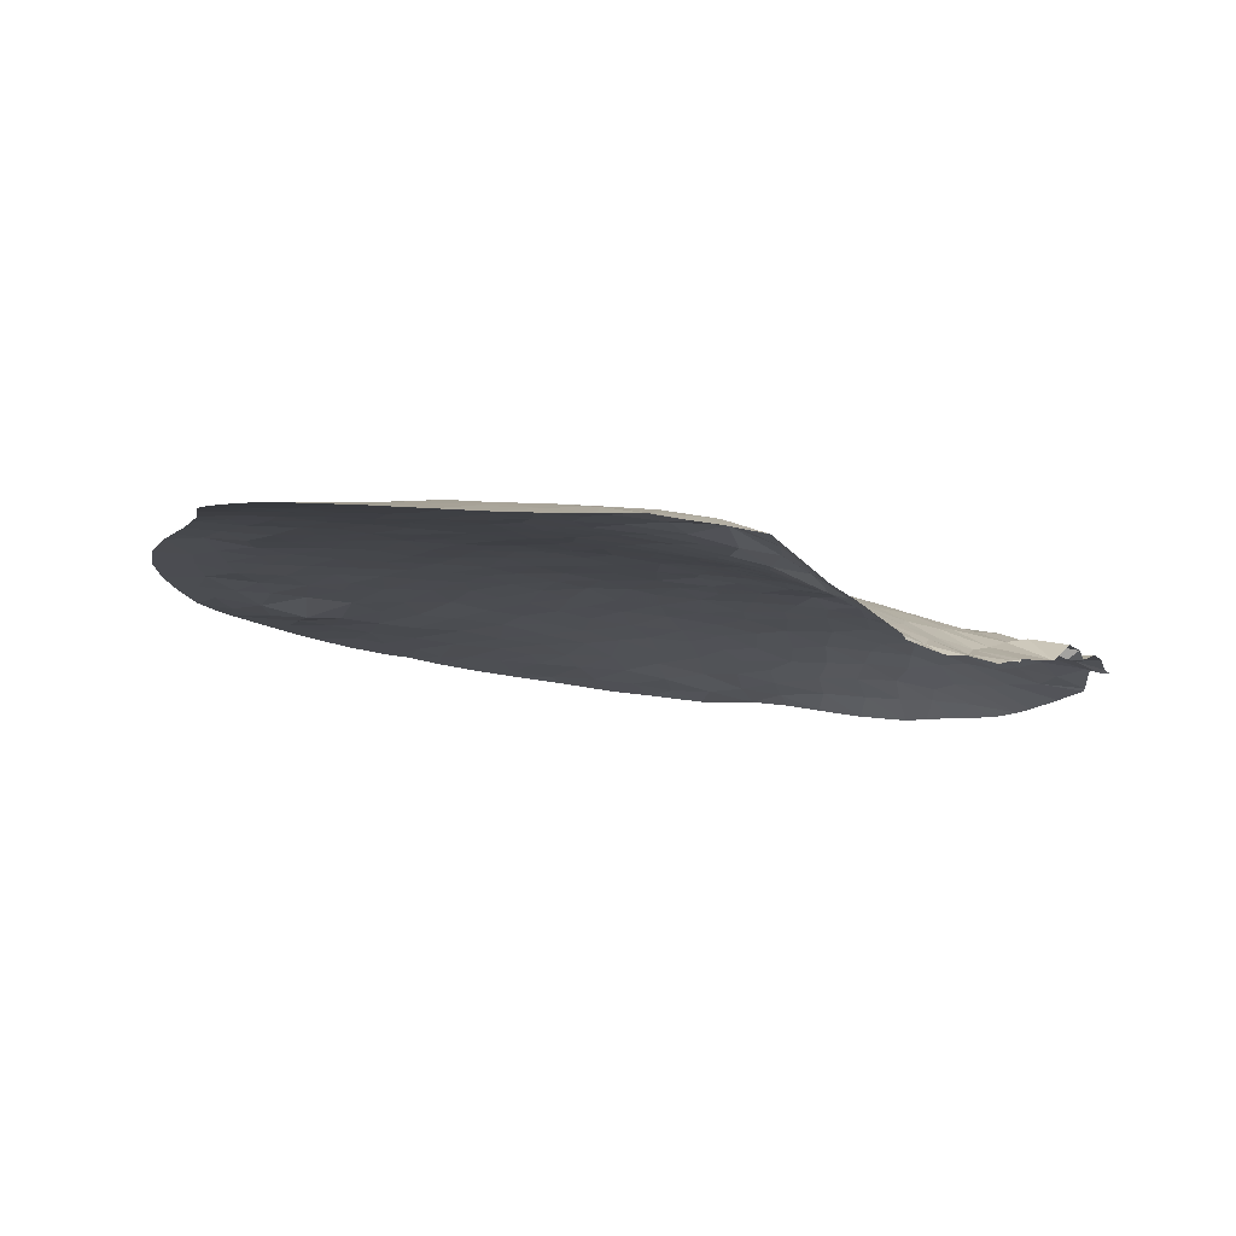
<metadata>
{"format":"obj","ext":"obj","renderer":"f3d","projection":"perspective","resolution":1024,"background":"white","views":[{"elev":67.2,"azim":23.8,"up":"+Z"}]}
</metadata>
<code>
v -43.72 60.16 34.89
v -43.85 59.19 36.38
v -40.37 68.31 15.7
v -53.63 63.55 10.51
v -25.47 68.67 20.74
v -24.71 69.24 20.55
v -45.67 66.66 14.01
v -46.68 65.88 15.56
v -48.12 67.49 1.538
v -48.32 67.61 -0.2152
v -36.04 63.04 33.97
v -37.42 63.09 33.48
v -47.42 65.04 17.42
v -48 64.34 18.89
v -54.37 63.87 5.906
v -46.96 67.66 5.094
v -45.36 68.25 5.902
v -57.31 60.82 15.95
v -33.31 72.54 -2.195
v -35.67 71.99 -1.961
v -53.29 57.09 32.43
v -21.94 73.27 10.9
v -21.39 72.46 13.14
v -22.12 72.27 12.93
v -40.16 62.14 33.72
v -29.64 64.99 26.68
v -28.78 63.94 28.64
v -58.55 60.32 16.58
v -31.3 72.91 -1.482
v -45.63 58.77 35.83
v -29.7 73.17 3.301
v -49.71 57.96 34
v -31.92 71.98 9.822
v -22.72 73.36 6.012
v -21.81 73.19 8.474
v -31.89 72.85 0.453
v -46.21 68.86 -4.642
v -44.81 69.12 -2.523
v -58.32 62.77 3.844
v -34.33 63.7 33.33
v -36.38 64.01 32.24
v -53.03 60.83 23.18
v -27.2 64.26 27.62
v -55.66 60.62 20
v -46.84 58.57 35.29
v -28.96 68.87 19.48
v -30.65 68.84 19.2
v -29.65 68.26 20.61
v -45.13 61 31.55
v -54.19 58.82 27.63
v -53.14 59.8 26.2
v -50.1 61.89 23.94
v -51.77 61.52 22.79
v -55.12 64.92 -0.7296
v -53.46 65.76 -1.976
v -49.8 67.19 -1.791
v -43.42 67.07 16.14
v -28.28 73.35 1.666
v -40.97 69.9 7.219
v -40.72 70.2 5.44
v -37.19 71.66 -3.507
v -49.7 66.64 2.819
v -48.26 66.93 6.028
v -29.34 66.84 23.23
v -26.44 66.71 23.37
v -52.46 58.06 31.17
v -33.42 72.63 1.439
v -27.12 71.77 13.26
v -23.43 68.1 22.09
v -32.11 65.07 27.07
v -24.86 69.87 18.78
v -46.52 57.47 37.4
v -33.35 72.39 -4.209
v -31.79 63.48 31.65
v -23.73 73.4 3.712
v -25.96 73.33 4.517
v -35.85 64.86 28.39
v -37.67 64.12 29.55
v -21.59 72.15 13.36
v -21.39 72.24 13.23
v -39.72 70.78 2.09
v -59.23 62.11 5.392
v -56.95 63.26 3.91
v -37.9 66.27 22.75
v -22.67 71.49 15.08
v -43.28 69.59 -0.6502
v -45.35 68.84 -0.8101
v -54.53 59.34 25.93
v -21.37 72.32 13.53
v -21.13 72.33 13.34
v -24.5 70.61 16.89
v -55.09 57.74 29.25
v -51.32 66.74 -3.245
v -40.7 59.66 37.56
v -41.7 60.08 36.31
v -32.8 66.31 24.12
v -27.94 70.89 15.13
v -26.22 71.02 15.2
v -54.95 60.08 23.16
v -28.86 63.83 28.99
v -39.7 60.36 37.03
v -24.42 71.38 15.16
v -42.68 63.6 26.77
v -28.5 71.95 12.07
v -57.88 59.6 21.35
v -42.17 67.35 16.94
v -54.91 62.74 11.55
v -46.35 61.04 30.26
v -28.06 72.75 8.4
v -25.81 72.5 10.34
v -23.42 70.96 16.02
v -28.08 65.41 25.77
v -46.15 68.24 2.274
v -47.82 67.38 3.819
v -31.24 64.55 28.5
v -48.12 57.94 35.37
v -33.65 69.55 16.48
v -45.79 69.05 -5.544
v -38.53 63.23 32.73
v -34.12 64.78 29.42
v -37.07 65.69 24.73
v -54.36 62.44 14.85
v -53.6 63.14 13.17
v -27.22 73.14 6.515
v -29.2 71.3 13.65
v -22.35 70.69 17.36
v -22 71.33 16.79
v -41.26 62.71 30.78
v -41.85 62.89 29.46
v -26.3 73.36 1.669
v -35.96 71.98 -0.4759
v -37.49 71.52 -1.489
v -57.16 61.99 8.805
v -21.65 72.06 14.95
v -37.25 64.6 28
v -25.94 67.61 22.1
v -24.01 72.51 11.33
v -38.68 71.12 -4.177
v -41.8 61.88 32.55
v -30.11 73.23 1.183
v -49.7 66.1 7.459
v -40.74 68.71 13.62
v -42.55 68.22 12.9
v -42.29 67.83 14.82
v -55.77 58.4 27.09
v -30.14 71.88 11.17
v -25.98 70.04 18.13
v -49.46 56.95 36.14
v -44.17 63.09 26.94
v -40.09 70.57 3.578
v -29.14 72.89 -2.311
v -28.2 73.11 -1.681
v -44.58 66.38 17.04
v -44.87 66.57 15.83
v -25.85 73.02 7.435
v -41.52 70.15 2.232
v -28.22 73.32 0.3442
v -29.71 73.11 -0.6
v -36.63 71.9 -5.306
v -55.8 61.03 18.36
v -41.51 70.41 -6.002
v -40.5 70.68 -4.878
v -58.76 61.81 7.319
v -45.54 60.11 33.62
v -28.06 66.36 23.97
v -57.88 61.47 10.92
v -37.54 68.31 17.91
v -33.56 68.29 19.63
v -50.27 66.71 0.4634
v -44.14 69.47 -4.276
v -54.58 64.84 1.174
v -56.43 64.18 0.6665
v -58.78 60.86 12.96
v -38.53 71 4.853
v -45.43 63.05 25.75
v -41.2 70.32 0.5308
v -60.61 60.79 9.918
v -59.09 61.33 9.288
v -29.26 65.88 25
v -33.2 63.58 32.63
v -51.82 64.16 12.46
v -52.07 64.44 10.22
v -30.22 71.47 12.8
v -55.54 64.16 2.519
v -24.96 68.94 20.28
v -49.92 56.9 35.85
v -43.48 62.63 28.8
v -27.64 68.23 20.94
v -25.69 71.73 13.76
v -25.81 72.08 12.31
v -21.81 73.2 8.81
v -52.01 59.58 27.96
v -54.07 61.43 19.6
v -59.48 60.97 10.96
v -33.62 72.56 3.54
v -42.94 62.02 30.96
v -29.61 72.87 7.147
v -28.3 73.2 5.056
v -40.77 70.47 -3.106
v -55.36 59.51 24.54
v -42.32 70.05 -4.369
v -37.37 71.05 7.36
v -34.03 64.21 31.46
v -34.87 65.95 24.98
v -56.3 63.12 5.35
v -35.44 71.98 4.912
v -47.54 65.94 13.71
v -47.76 66.2 12.03
v -38.3 63.7 30.91
v -47.09 62.91 24.39
v -22.64 70.39 18.78
v -60.85 60.42 11.86
v -32.96 65.01 28.3
v -51.53 59.07 29.77
v -49.06 63.04 21.6
v -48.19 63.84 20.32
v -56.35 58.98 25.03
v -55.27 62.93 9.538
v -48.47 67.76 -2.235
v -53.32 58.44 29.44
v -39.17 66.38 21.72
v -22.96 69.94 18.48
v -50.59 58.95 31.02
v -23.08 69.78 20.3
v -24.84 66.5 24.28
v -25.28 65.73 25.27
v -51.1 66.67 -1.93
v -42.63 69.41 5.92
v -46.53 66.73 12.27
v -48.71 66.28 9.329
v -51.56 65.62 3.636
v -33.39 72.36 5.953
v -48.04 68.1 -3.966
v -44.42 68.93 2.939
v -50.22 65.49 9.674
v -53.73 59.98 24.87
v -46.03 65.8 16.97
v -27.35 72.31 11.06
v -48.66 62.18 24.77
v -48.96 62.66 23.06
v -60.14 61.23 7.899
v -51.65 60.92 24.73
v -51.87 62.34 19.89
v -55.46 62.77 7.333
v -26.72 70.37 16.49
v -54.45 57.36 30.72
v -52.6 63.45 14.15
v -30.89 66.43 23.98
v -32.18 71.43 11.99
v -33 70.75 13.81
v -39.02 71.07 -5.836
v -28.67 63.73 28.86
v -39.31 70.99 -0.03557
v -51.2 65.55 5.752
v -51.63 56.93 34.35
v -36.75 71.63 4.131
v -51.86 65.88 1.506
v -26.97 73.25 -0.5356
v -51.35 60.43 26.46
v -37.29 71.56 0.1829
v -48.07 68.17 -4.88
v -26.48 65.77 24.97
v -40.5 64.31 26.55
v -49.63 61.36 25.91
v -49.64 60.02 29.39
v -35.08 72.24 0.8456
v -53.22 63.57 11.66
v -52.66 66.16 -2.404
v -45.86 68.23 3.945
v -39.27 70.57 6.462
v -40.17 62.84 31.61
v -38.27 61.55 35.93
v -40.03 61.41 35.22
v -31.29 72.61 -3.388
v -36.74 71.73 2.064
v -47.78 59.07 33.52
v -60.79 60.06 14.17
v -51.25 58.05 32.33
v -28.02 64.49 27.31
v -45.96 61.84 28.51
v -44.77 57.93 37.83
v -34.88 72.23 -4.767
v -57.49 60.13 19.64
v -42.89 58.57 37.96
v -55.43 62.15 13.42
v -38.43 62.26 34.45
v -47.39 61.13 28.91
v -31.1 72.8 5.75
v -43.99 65.66 19.87
v -46.1 64.64 20.4
v -58.63 59.7 19.91
v -57.16 63.63 1.867
v -28.1 67.48 22.2
v -30.61 67.49 21.9
v -47.09 57.36 37.19
v -49.82 66.28 5.01
v -56.41 60.07 21.37
v -45.05 67.64 10.87
v -25.22 73.31 1.299
v -28.73 72.37 10.35
v -38.35 68.87 15.64
v -47.63 66.93 8.1
v -35.54 71.44 8.21
v -39.17 69.4 13.02
v -37.35 69.81 13.26
v -38.2 71.3 1.423
v -44.61 67.52 12.44
v -24.59 66.62 24.12
v -29.67 70.51 15.63
v -49.08 65.45 12.69
v -46.97 68.22 -0.9914
v -37.15 62.35 34.8
v -37.26 71.26 6.106
v -35.38 71.66 7.056
v -24.17 71.94 13.39
v -44.41 69.07 1.079
v -42.78 69.08 7.808
v -52.89 62.38 18.1
v -51.21 63.28 17.61
v -31.69 69.88 16.39
v -33.66 72.54 -0.5562
v -60.3 59.85 16.37
v -58.81 60.5 15.11
v -57.04 59.34 23.24
v -30.79 63.64 30.77
v -51.3 63.84 15.14
v -46.3 68.32 0.7384
v -43.36 69.81 -5.916
v -33.66 71.88 8.422
v -33.57 71.53 10.23
v -59.76 61.61 6.742
v -27.84 69.66 17.85
v -49.76 67.43 -4.105
v -35.11 70.28 13.7
v -24.56 66.92 23.79
v -26.44 64.86 26.93
v -40.57 67.45 17.95
v -57.34 60.49 17.76
v -53.62 63.94 8.271
v -53.01 62.81 16.07
v -39.22 64.08 28.23
v -36.14 66.35 23.41
v -39.45 65.2 24.93
v -43.91 68.42 9.53
v -44.74 68.27 7.97
v -36.43 70.53 11.5
v -31.73 72.95 2.41
v -59.29 59.74 18.66
v -41.7 61.19 34.46
v -39.03 71.1 -2.135
v -35.14 67.66 20.71
v -32.47 66.9 22.95
v -45.83 67.58 9.243
v -31.55 72.88 4.244
v -39.99 63.5 29.61
v -42.69 64.86 23.31
v -40.91 69.13 11.7
v -38.24 71.2 3.346
v -43.17 65.56 20.99
v -55.73 61.71 15.24
v -53.37 65.43 0.3403
v -48.5 65.06 15.63
v -36.99 69.54 14.69
v -35.57 69 17.17
v -44.08 68.67 6.725
v -43.71 66.46 17.8
v -50.68 64.53 13.46
v -49.47 64.89 14.46
v -45.27 62.47 27.42
v -43.21 68.34 11.27
v -31.71 69 18.56
v -42.21 66.49 19.27
v -34.24 71.09 11.92
v -42.19 69.04 9.774
v -33.55 69.06 17.76
v -46.52 67.55 7.217
v -40.39 65.51 23.31
v -52.7 64.7 6.499
v -50.32 65.11 11.48
v -48.8 65.95 10.87
v -51.55 65.06 7.869
v -30.09 72.44 9.193
v -44.57 64.81 21.62
v -35.22 69.64 15.65
v -50.16 64.11 16.2
v -42.87 69.65 1.688
v -36.42 66.91 21.92
v -35.57 68.36 18.74
v -26.78 69.08 19.58
v -40.03 69.75 10.34
v -41.07 69.63 8.863
v -46.84 63.77 22.2
v -48.8 60.98 27.87
v -37.03 69.01 16.23
v -39.17 70.36 8.54
v -49.21 64.18 17.54
v -36.75 67.72 19.85
v -38.9 69.21 14.06
v -24.25 73.42 2.653
v -45.01 63.93 23.69
v -41.35 65.95 21.44
v -52.65 61.54 21.4
v -49.85 63.31 19.75
v -36.91 70.87 9.299
v -34.97 71.32 9.803
v -40.03 66.92 19.84
v -36.32 65.2 26.53
v -34.57 65.15 27.2
v -33.02 65.65 25.77
v -57.23 61.15 14.15
v -56.74 61.79 12.22
v -23.17 72.86 9.615
v -57.19 62.46 6.587
v -55.1 64 4.046
v -35.08 72.16 2.731
v -54.39 60.73 21.42
v -50.73 62.36 21.56
v -42.35 69.7 3.902
v -41.46 64.58 25.1
v -52.04 66.16 -0.6666
v -36.29 64.63 30.54
v -56.51 62.13 10.5
v -35.33 72.14 -3.563
v -28.37 70.22 16.52
v -31.69 68.27 20.14
v -31.69 72.43 7.733
v -55.94 61.31 16.77
v -54.57 61.89 16.99
v -39.06 68.23 16.98
v -38.42 64.83 26.53
v -44.06 68.92 4.796
v -43.76 67.39 14.25
v -29.87 69.53 17.64
v -38.25 67.11 20.45
v -38.52 69.83 11.76
v -23.73 73.04 7.729
v -41.48 63.53 27.97
v -53.03 64.83 4.491
v -47.4 61.96 26.64
v -42.65 69.9 -2.535
v -38.26 70.25 10.32
v -27.43 73.34 3.201
v -24.88 72.71 9.295
v -26.8 72.72 9.15
v -49.36 59.08 31.94
v -25.09 73.22 5.828
v -31.37 70.86 14.1
v -57.77 62.68 5.226
v -46.68 68.44 -2.402
v -53.7 64.92 2.507
v -47.02 60.11 31.87
v -43.21 61.17 32.92
v -46.97 66.89 10.37
v -29.69 73.1 5.116
v -33.01 70.26 15.08
v -45.76 65.44 18.6
v -38.58 67.65 18.9
v -48.59 60.02 30.46
v -32.26 64.3 29.74
v -34.46 66.89 22.67
v -32.84 67.53 21.49
v -41.18 70.39 -1.292
v -31.31 65.82 25.21
v -50.54 60.16 28.08
v -44.79 61.98 29.33
v -43.62 64 24.82
f 11 312 12
f 244 205 15
f 18 410 360
f 423 19 20
f 22 23 24
f 24 137 22
f 26 279 27
f 30 72 45
f 34 35 436
f 35 191 436
f 29 158 36
f 39 292 83
f 43 252 279
f 252 27 279
f 47 46 48
f 108 465 49
f 164 45 276
f 423 73 19
f 54 55 361
f 360 427 18
f 57 144 106
f 318 193 160
f 60 59 228
f 165 293 65
f 271 119 25
f 246 220 66
f 436 443 155
f 74 180 203
f 183 146 104
f 79 23 80
f 38 86 87
f 90 89 80
f 59 60 270
f 92 145 50
f 94 284 95
f 68 98 97
f 416 42 99
f 108 458 287
f 109 124 155
f 269 114 113
f 117 375 364
f 375 388 364
f 119 41 12
f 121 343 84
f 125 183 104
f 127 126 111
f 127 111 85
f 20 131 132
f 134 127 85
f 341 430 135
f 293 188 136
f 188 5 136
f 157 140 158
f 143 142 144
f 300 104 146
f 389 147 185
f 151 152 158
f 95 284 2
f 386 156 418
f 20 61 423
f 161 251 162
f 205 244 413
f 164 30 45
f 1 2 30
f 37 170 38
f 172 171 184
f 158 29 151
f 466 103 149
f 442 76 198
f 179 26 463
f 179 112 26
f 140 347 36
f 36 158 140
f 10 9 169
f 183 249 146
f 414 438 15
f 205 414 15
f 6 5 185
f 63 296 114
f 114 16 63
f 129 187 437
f 89 134 85
f 85 79 89
f 315 189 190
f 190 137 315
f 212 194 173
f 195 415 67
f 124 197 198
f 50 145 88
f 88 51 50
f 395 59 270
f 395 202 404
f 27 115 26
f 23 90 80
f 275 415 256
f 251 138 162
f 36 321 29
f 110 238 444
f 444 300 109
f 421 209 78
f 212 177 194
f 177 178 194
f 120 213 459
f 213 115 459
f 204 408 407
f 392 215 216
f 54 361 171
f 37 118 170
f 217 324 200
f 446 436 155
f 218 244 339
f 449 311 219
f 220 50 192
f 107 123 285
f 123 122 285
f 173 194 166
f 126 211 222
f 32 278 445
f 98 68 189
f 225 226 262
f 65 335 225
f 192 50 51
f 169 56 10
f 96 248 463
f 452 196 139
f 207 229 7
f 224 69 6
f 69 5 6
f 347 67 36
f 145 217 88
f 155 124 446
f 240 239 52
f 147 245 91
f 102 111 91
f 184 414 83
f 31 140 58
f 88 236 51
f 138 199 162
f 222 211 71
f 183 447 249
f 381 254 141
f 62 231 257
f 231 450 257
f 258 130 157
f 192 51 259
f 131 260 132
f 261 118 37
f 154 8 7
f 226 336 262
f 93 56 227
f 415 275 266
f 70 26 115
f 205 413 448
f 98 91 245
f 133 178 163
f 40 11 41
f 268 93 227
f 431 269 234
f 270 60 174
f 21 246 66
f 20 19 321
f 45 295 116
f 42 242 236
f 242 51 236
f 340 326 319
f 244 15 339
f 150 174 60
f 292 184 83
f 172 54 171
f 274 151 29
f 168 461 351
f 275 260 266
f 285 122 360
f 199 138 350
f 199 350 462
f 82 448 413
f 252 100 27
f 217 200 88
f 56 219 10
f 277 212 173
f 91 98 102
f 98 189 102
f 165 64 293
f 189 68 190
f 23 79 24
f 176 156 386
f 109 155 444
f 77 421 78
f 64 179 248
f 101 273 272
f 108 280 465
f 282 73 423
f 156 150 418
f 148 186 116
f 336 112 262
f 220 92 50
f 44 160 193
f 300 146 382
f 271 209 119
f 420 227 169
f 283 160 44
f 286 273 25
f 25 119 286
f 112 179 165
f 179 64 165
f 92 220 246
f 157 58 140
f 99 42 236
f 299 130 258
f 289 290 456
f 266 131 321
f 56 93 333
f 56 169 227
f 105 291 283
f 292 172 184
f 68 125 104
f 48 64 294
f 284 281 2
f 436 191 412
f 251 159 138
f 200 99 236
f 125 68 97
f 209 421 41
f 41 119 209
f 265 214 464
f 140 31 347
f 231 62 296
f 44 416 297
f 107 285 411
f 112 279 26
f 382 197 109
f 363 301 398
f 22 137 412
f 303 405 404
f 440 199 462
f 6 185 71
f 171 361 450
f 223 458 445
f 130 58 157
f 410 173 411
f 333 219 56
f 110 137 190
f 89 79 80
f 164 276 451
f 223 214 265
f 253 260 306
f 260 275 306
f 186 255 32
f 223 66 214
f 255 21 278
f 196 465 187
f 271 139 128
f 324 99 200
f 107 267 123
f 207 310 208
f 62 114 296
f 166 178 133
f 178 166 194
f 133 422 166
f 173 166 411
f 271 25 139
f 213 70 115
f 311 10 219
f 171 450 184
f 417 52 53
f 267 4 182
f 332 389 46
f 458 451 445
f 85 111 102
f 189 315 102
f 24 85 315
f 85 102 315
f 24 79 85
f 137 24 315
f 113 316 234
f 220 192 214
f 100 325 115
f 115 27 100
f 274 19 73
f 321 36 67
f 322 28 348
f 322 277 323
f 18 28 323
f 173 323 277
f 324 297 99
f 324 105 297
f 105 283 297
f 416 99 297
f 65 293 136
f 126 91 111
f 222 91 126
f 222 71 91
f 71 147 91
f 264 239 439
f 109 300 382
f 415 266 67
f 152 258 157
f 158 152 157
f 130 442 58
f 308 225 335
f 276 32 445
f 173 410 323
f 201 161 162
f 162 199 201
f 440 201 199
f 260 131 266
f 180 40 203
f 325 74 459
f 247 181 367
f 9 113 114
f 118 328 170
f 328 161 201
f 201 170 328
f 325 459 115
f 329 33 330
f 416 44 193
f 122 123 247
f 433 424 332
f 420 169 257
f 38 170 440
f 440 86 38
f 170 201 440
f 61 20 132
f 253 176 462
f 349 452 139
f 164 452 1
f 32 276 116
f 295 148 116
f 335 65 136
f 336 43 279
f 65 225 262
f 112 165 262
f 165 65 262
f 147 71 185
f 223 278 66
f 28 18 338
f 338 348 28
f 120 421 77
f 298 307 229
f 447 125 309
f 249 373 330
f 129 437 355
f 447 183 125
f 389 188 46
f 125 97 309
f 432 57 154
f 154 7 432
f 204 342 460
f 198 76 124
f 103 419 263
f 312 286 12
f 286 119 12
f 344 345 317
f 305 346 334
f 206 195 232
f 198 454 31
f 295 45 72
f 30 281 72
f 270 313 202
f 8 154 237
f 154 153 237
f 66 220 214
f 286 312 272
f 286 272 273
f 139 25 349
f 349 273 95
f 94 95 101
f 95 273 101
f 349 25 273
f 30 164 1
f 345 344 353
f 327 311 87
f 340 319 318
f 242 259 51
f 242 264 259
f 264 393 259
f 464 192 259
f 253 462 350
f 254 296 141
f 107 422 218
f 331 82 163
f 413 244 133
f 267 107 4
f 218 339 4
f 182 4 339
f 7 8 207
f 9 10 327
f 327 113 9
f 10 311 327
f 261 37 233
f 37 449 233
f 37 38 449
f 7 229 307
f 33 249 330
f 313 270 174
f 68 238 190
f 238 110 190
f 68 104 238
f 120 203 421
f 209 271 355
f 271 128 355
f 232 426 329
f 42 402 53
f 348 283 291
f 195 67 347
f 141 302 230
f 132 253 350
f 357 142 143
f 61 132 350
f 61 350 138
f 306 275 358
f 358 81 306
f 8 237 13
f 359 289 372
f 372 401 359
f 428 160 427
f 257 169 62
f 169 9 62
f 257 450 361
f 55 420 361
f 420 257 361
f 207 8 362
f 461 352 460
f 335 136 69
f 136 5 69
f 112 336 279
f 366 289 456
f 456 153 366
f 264 242 52
f 287 439 280
f 175 149 369
f 149 187 369
f 280 369 465
f 280 108 287
f 457 337 429
f 298 353 344
f 344 370 298
f 353 298 453
f 206 314 313
f 370 344 374
f 78 355 341
f 426 197 382
f 256 313 174
f 206 313 256
f 320 371 375
f 419 356 377
f 377 343 419
f 402 243 417
f 193 318 243
f 417 403 215
f 52 417 240
f 305 435 346
f 339 15 378
f 333 261 233
f 379 367 181
f 230 453 380
f 381 339 378
f 181 267 182
f 320 309 433
f 188 293 48
f 48 46 188
f 5 188 389
f 230 302 453
f 239 240 210
f 210 240 392
f 392 400 210
f 203 41 421
f 175 210 400
f 439 175 369
f 369 280 439
f 195 354 232
f 229 208 453
f 150 358 174
f 354 288 232
f 150 81 358
f 356 400 383
f 426 33 329
f 31 354 347
f 238 104 300
f 247 326 340
f 196 452 49
f 78 209 355
f 129 355 128
f 231 296 254
f 378 438 254
f 438 231 254
f 381 378 254
f 326 247 367
f 123 267 181
f 123 181 247
f 319 326 385
f 316 386 234
f 16 114 269
f 113 234 269
f 327 87 316
f 87 86 316
f 17 376 16
f 86 176 386
f 386 316 86
f 376 63 16
f 407 430 121
f 437 103 263
f 103 466 419
f 233 449 219
f 340 428 122
f 243 318 319
f 348 338 283
f 160 283 338
f 425 461 168
f 397 167 388
f 365 17 431
f 391 317 59
f 374 344 317
f 121 342 204
f 452 164 49
f 9 114 62
f 8 13 362
f 13 396 362
f 185 5 389
f 142 357 304
f 304 398 142
f 310 207 368
f 368 367 310
f 215 392 240
f 392 290 383
f 265 464 393
f 464 259 393
f 265 287 458
f 393 439 287
f 264 439 393
f 196 49 465
f 330 373 405
f 370 357 143
f 289 383 290
f 376 302 63
f 141 63 302
f 313 314 202
f 314 303 202
f 404 202 303
f 385 326 368
f 372 106 337
f 375 371 168
f 394 429 301
f 57 432 144
f 144 3 106
f 3 337 106
f 146 249 33
f 33 382 146
f 47 425 371
f 404 405 346
f 96 204 460
f 345 353 376
f 142 3 144
f 204 407 121
f 417 243 403
f 207 362 368
f 235 379 182
f 379 181 182
f 229 207 208
f 377 84 343
f 141 235 381
f 339 381 182
f 381 235 182
f 310 379 380
f 380 208 310
f 235 230 380
f 379 235 380
f 356 383 359
f 17 16 269
f 269 431 17
f 167 364 388
f 433 309 424
f 294 425 48
f 77 78 135
f 78 341 135
f 299 399 130
f 446 76 75
f 76 399 75
f 75 34 446
f 407 77 135
f 135 430 407
f 343 430 263
f 419 466 356
f 234 418 431
f 354 195 347
f 275 256 358
f 256 174 358
f 197 426 288
f 426 232 288
f 431 228 365
f 337 406 372
f 84 377 221
f 147 389 332
f 154 57 153
f 366 153 57
f 352 96 460
f 370 374 357
f 363 394 301
f 340 122 247
f 3 142 398
f 375 168 388
f 395 391 59
f 342 84 387
f 147 332 245
f 401 377 356
f 345 376 17
f 363 384 394
f 384 364 394
f 384 117 364
f 250 373 249
f 396 385 362
f 362 385 368
f 359 383 289
f 290 392 216
f 216 14 290
f 403 216 215
f 363 334 384
f 250 447 455
f 453 302 353
f 302 376 353
f 301 3 398
f 366 57 106
f 106 372 366
f 289 366 372
f 153 456 237
f 143 144 432
f 13 456 14
f 390 374 391
f 374 390 357
f 317 345 365
f 345 17 365
f 228 317 365
f 435 305 304
f 396 319 385
f 326 367 368
f 379 310 367
f 334 363 305
f 309 97 424
f 47 433 46
f 346 435 441
f 334 346 373
f 303 329 405
f 303 314 329
f 401 372 406
f 377 401 221
f 364 167 394
f 394 167 429
f 387 397 351
f 342 121 84
f 13 14 396
f 319 396 403
f 357 435 304
f 395 390 391
f 435 390 441
f 395 404 441
f 290 14 456
f 346 441 404
f 373 250 334
f 221 401 406
f 434 221 406
f 406 457 434
f 221 434 84
f 434 397 387
f 388 168 351
f 305 398 304
f 398 305 363
f 406 337 457
f 427 338 18
f 318 428 340
f 74 203 459
f 459 203 120
f 150 156 81
f 70 408 409
f 409 408 204
f 409 204 96
f 285 410 411
f 410 285 360
f 423 159 282
f 423 61 159
f 110 443 137
f 206 232 314
f 116 186 32
f 415 206 256
f 42 416 402
f 407 408 77
f 415 195 206
f 177 241 178
f 374 317 391
f 241 163 178
f 163 241 331
f 227 420 268
f 418 150 60
f 200 236 88
f 219 333 233
f 55 268 420
f 29 321 19
f 412 443 436
f 414 450 438
f 408 70 213
f 411 422 107
f 22 412 191
f 63 141 296
f 422 411 166
f 42 53 242
f 352 248 96
f 28 322 323
f 18 323 410
f 438 378 15
f 276 45 116
f 47 48 425
f 351 460 387
f 419 343 263
f 41 11 12
f 320 447 309
f 294 64 248
f 422 133 218
f 133 244 218
f 163 413 133
f 386 418 234
f 107 218 4
f 228 418 60
f 426 382 33
f 232 329 314
f 81 253 306
f 338 427 160
f 360 428 427
f 428 360 122
f 428 318 160
f 429 337 3
f 402 417 53
f 433 47 371
f 429 167 457
f 320 433 371
f 424 245 332
f 113 327 316
f 430 343 121
f 317 228 59
f 294 352 461
f 425 294 461
f 117 320 375
f 384 455 117
f 230 235 141
f 401 356 359
f 263 341 437
f 341 263 430
f 418 228 431
f 320 117 455
f 370 143 307
f 432 307 143
f 307 432 7
f 97 245 424
f 245 97 98
f 433 332 46
f 429 3 301
f 403 396 14
f 435 357 390
f 397 457 167
f 213 120 408
f 82 39 448
f 34 436 446
f 395 270 202
f 414 205 83
f 109 197 124
f 21 66 278
f 129 128 196
f 239 210 439
f 175 439 210
f 321 67 266
f 297 283 44
f 86 462 176
f 203 40 41
f 437 187 103
f 95 1 349
f 1 95 2
f 402 416 193
f 132 260 253
f 298 370 307
f 402 193 243
f 287 265 393
f 405 373 346
f 243 319 403
f 395 441 390
f 438 450 231
f 242 53 52
f 444 155 443
f 2 281 30
f 175 400 466
f 444 238 300
f 196 128 139
f 149 175 466
f 447 250 249
f 82 413 163
f 20 321 131
f 32 255 278
f 311 449 87
f 293 64 48
f 138 159 61
f 184 450 414
f 446 124 76
f 164 451 49
f 223 445 278
f 451 276 445
f 229 453 298
f 355 437 341
f 354 454 288
f 454 354 31
f 1 452 349
f 449 38 87
f 451 458 108
f 380 453 208
f 49 451 108
f 425 168 371
f 400 356 466
f 454 197 288
f 250 455 334
f 237 456 13
f 405 329 330
f 457 397 434
f 388 351 397
f 443 412 137
f 455 384 334
f 403 14 216
f 120 77 408
f 39 83 448
f 205 448 83
f 110 444 443
f 442 130 399
f 176 253 81
f 156 176 81
f 103 187 149
f 76 442 399
f 274 29 19
f 265 458 223
f 196 187 129
f 460 351 461
f 264 52 239
f 400 392 383
f 455 447 320
f 387 460 342
f 294 248 352
f 6 71 211
f 440 462 86
f 26 70 463
f 70 409 463
f 179 463 248
f 198 197 454
f 96 463 409
f 192 464 214
f 187 465 369
f 240 417 215
f 84 434 387
f 442 198 31
f 6 211 224
f 442 31 58

</code>
